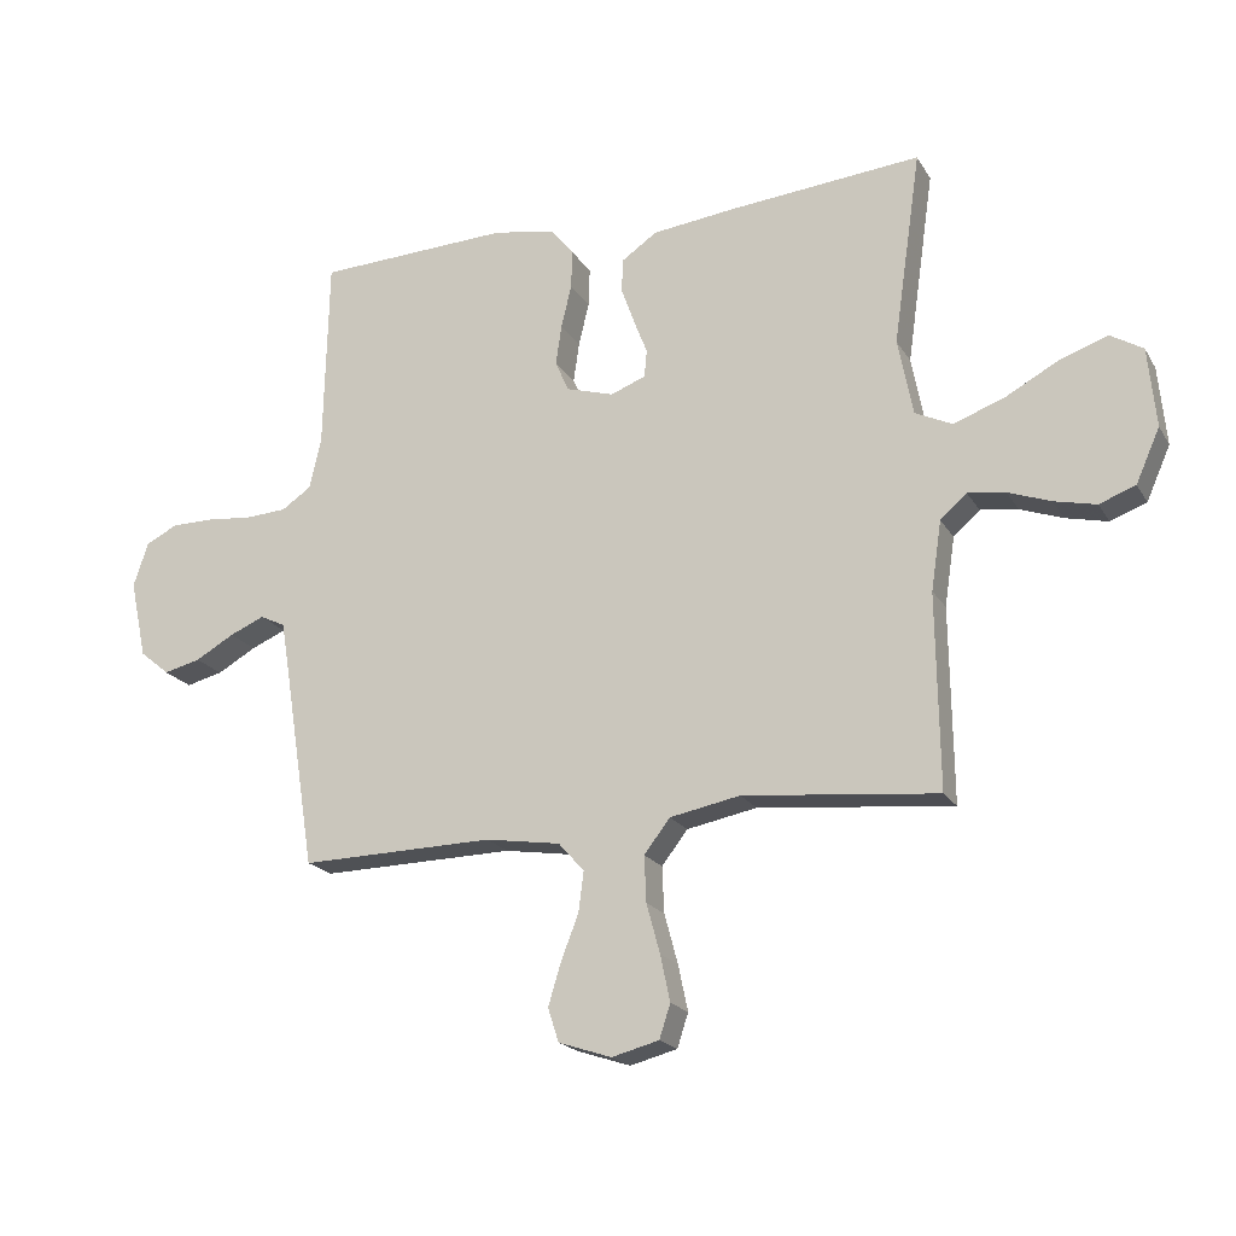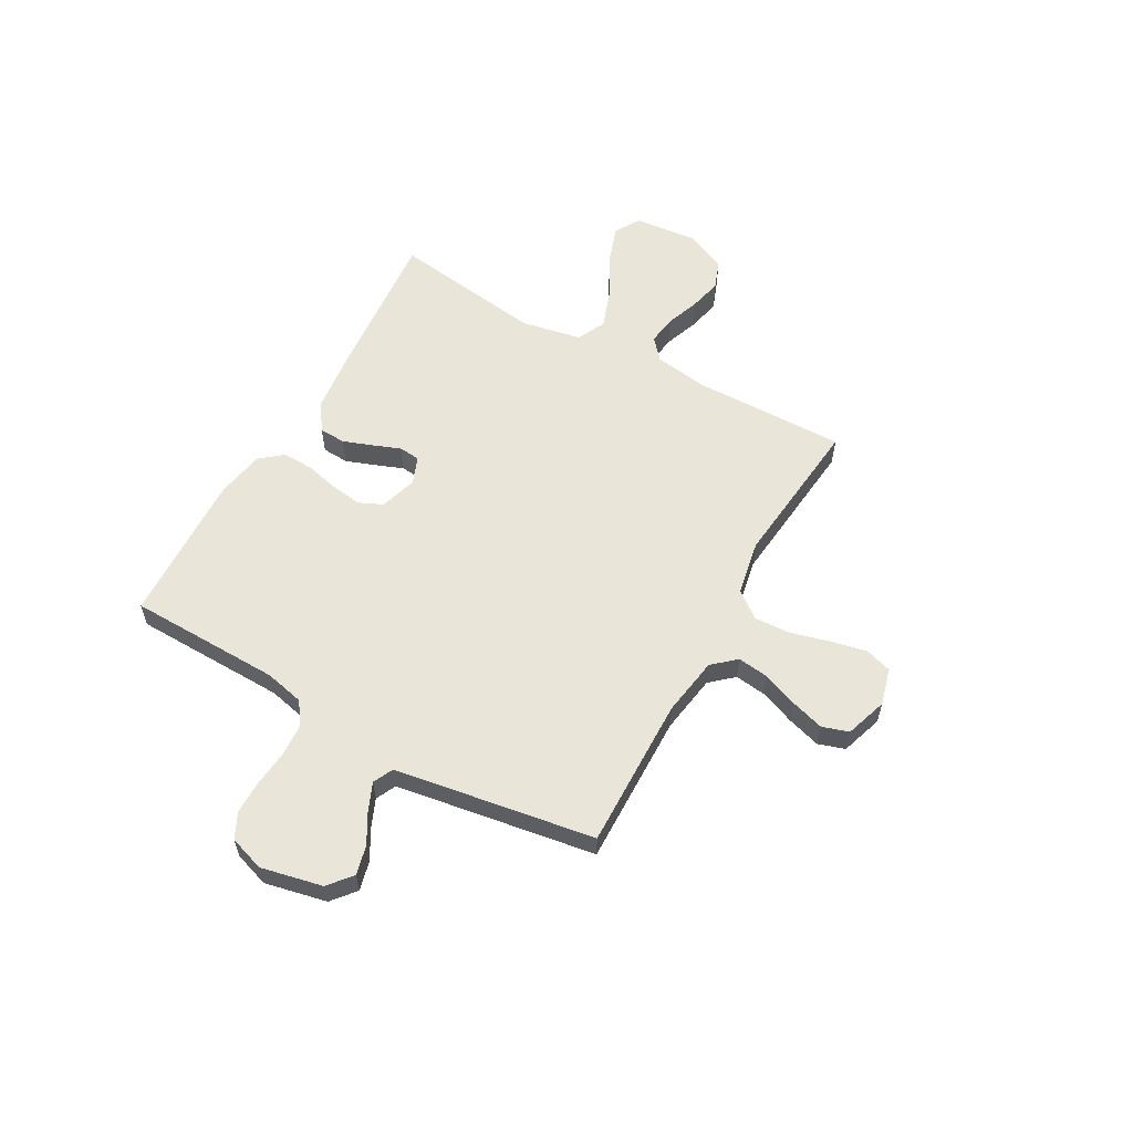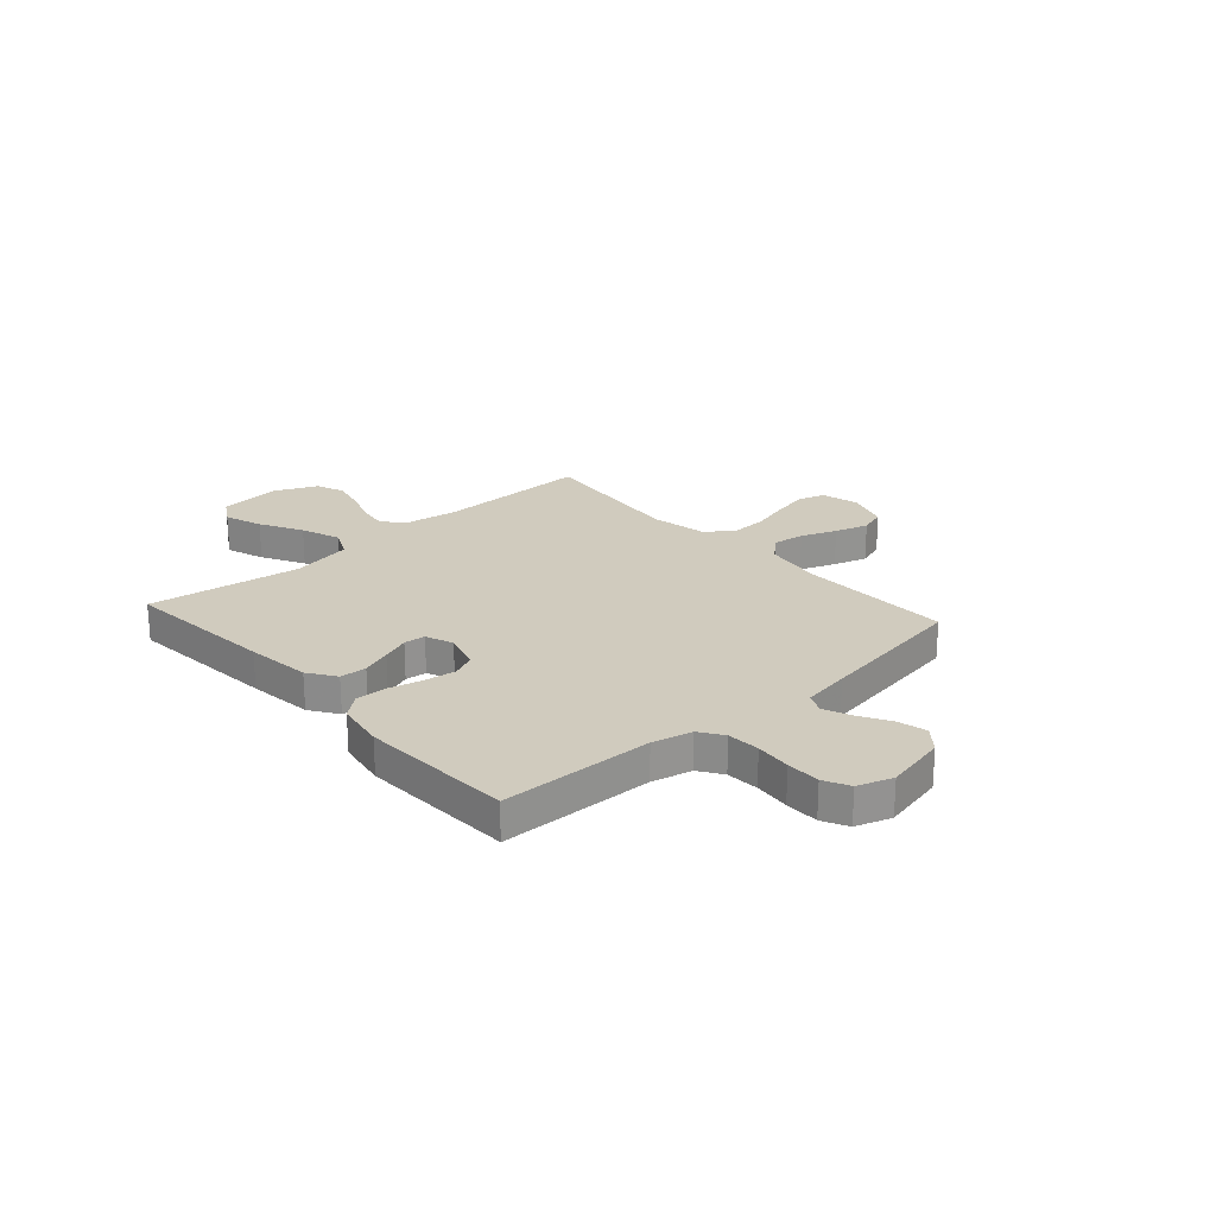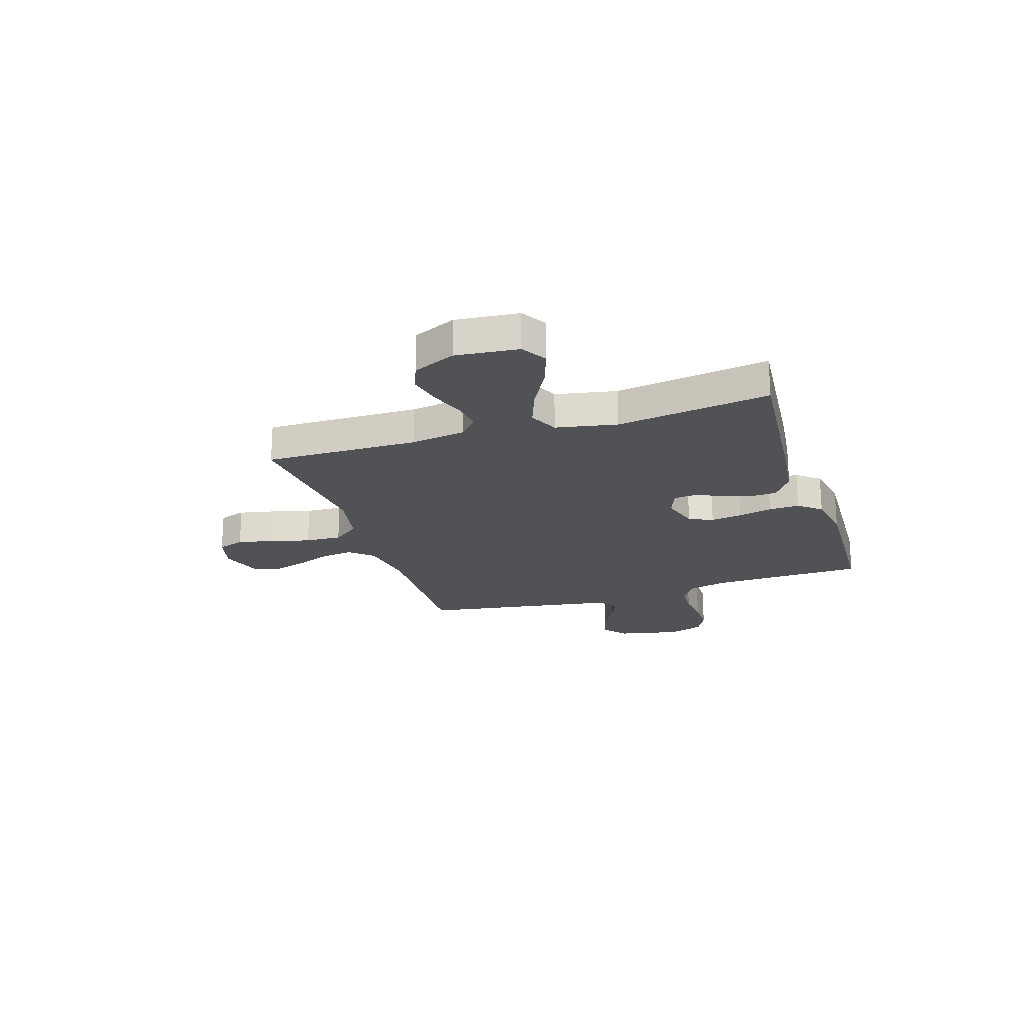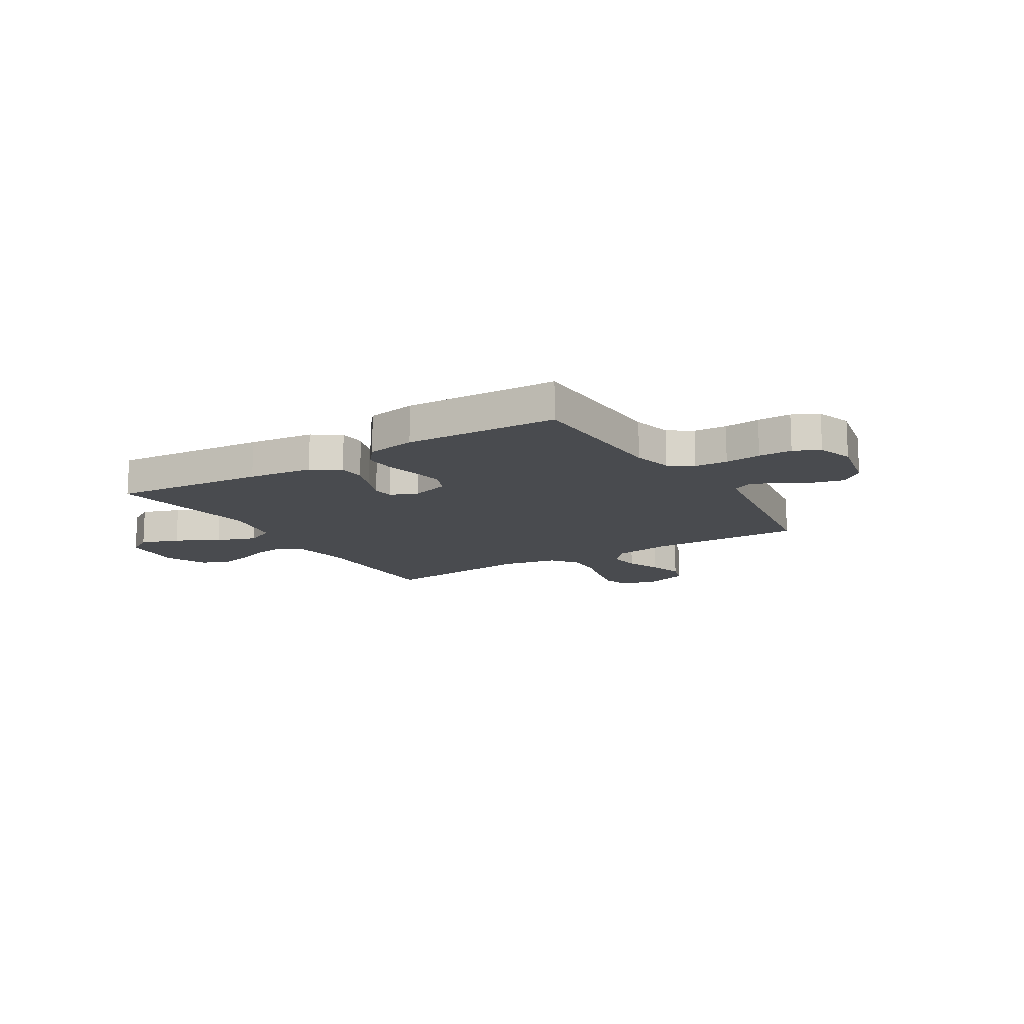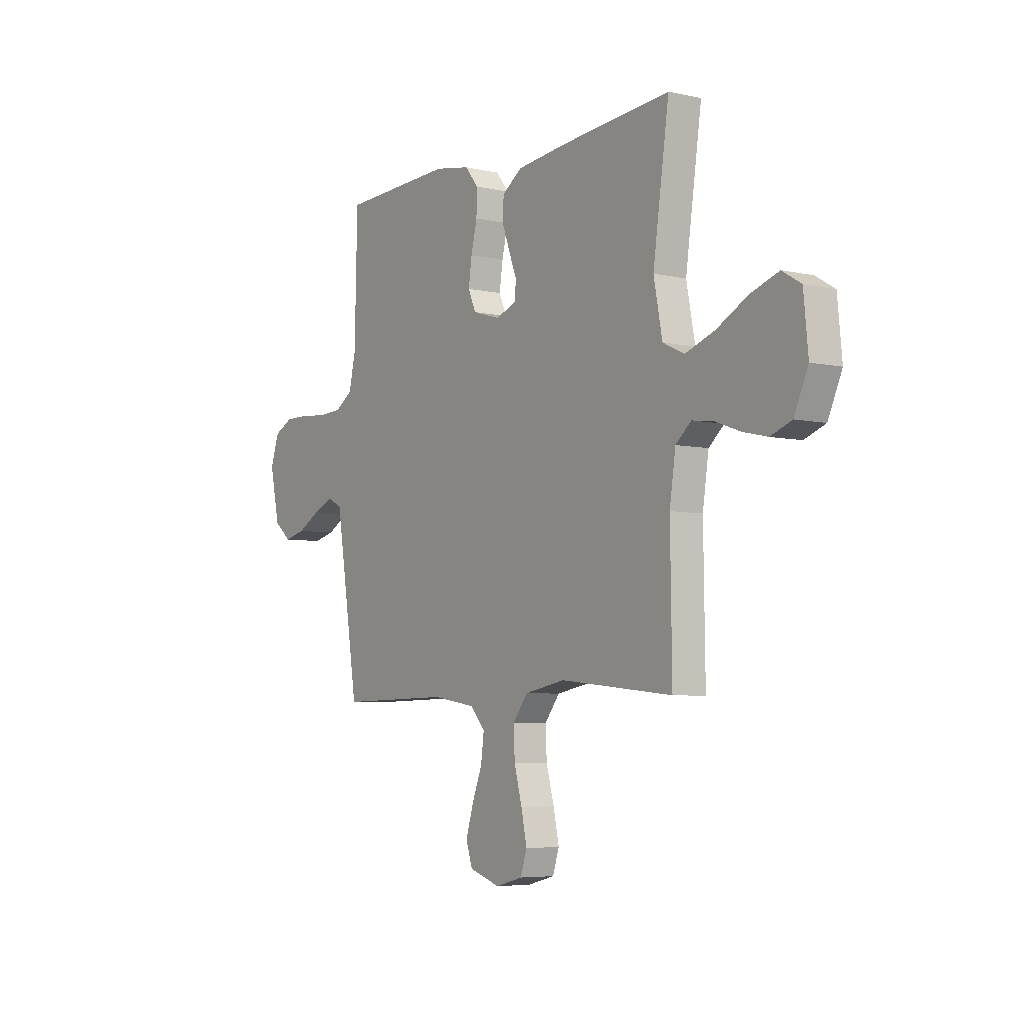
<metadata>
{"format":"obj","ext":"obj","renderer":"f3d","projection":"perspective","resolution":1024,"background":"white","views":[{"elev":-19.7,"azim":-157.5,"up":"+Z"},{"elev":58.1,"azim":119.2,"up":"+Y"},{"elev":23.4,"azim":48.2,"up":"+Y"},{"elev":-21.2,"azim":-72.2,"up":"+Y"},{"elev":-13.8,"azim":31.7,"up":"+Y"},{"elev":-5.5,"azim":-124.9,"up":"+Z"}]}
</metadata>
<code>
v 0.5 0.07 -0.5
v 0.2 0.07 -0.494
v 0.084 0.07 -0.512
v 0.044 0.07 -0.557
v 0.052 0.07 -0.619
v 0.079 0.07 -0.688
v 0.099 0.07 -0.754
v 0.082 0.07 -0.806
v 0 0.07 -0.833
v -0.073 0.07 -0.814
v -0.09 0.07 -0.762
v -0.075 0.07 -0.691
v -0.054 0.07 -0.614
v -0.051 0.07 -0.543
v -0.091 0.07 -0.491
v -0.2 0.07 -0.47
v -0.5 0.07 -0.5
v -0.496 0.07 -0.2
v -0.512 0.07 -0.093
v -0.553 0.07 -0.057
v -0.611 0.07 -0.065
v -0.677 0.07 -0.089
v -0.742 0.07 -0.104
v -0.798 0.07 -0.083
v -0.835 0.07 0
v -0.823 0.07 0.123
v -0.773 0.07 0.153
v -0.698 0.07 0.127
v -0.615 0.07 0.082
v -0.537 0.07 0.054
v -0.48 0.07 0.081
v -0.457 0.07 0.2
v -0.5 0.07 0.5
v -0.2 0.07 0.473
v -0.073 0.07 0.458
v -0.019 0.07 0.421
v -0.016 0.07 0.369
v -0.037 0.07 0.311
v -0.058 0.07 0.257
v -0.054 0.07 0.215
v 0 0.07 0.194
v 0.074 0.07 0.216
v 0.095 0.07 0.263
v 0.086 0.07 0.325
v 0.07 0.07 0.392
v 0.068 0.07 0.452
v 0.104 0.07 0.496
v 0.2 0.07 0.513
v 0.5 0.07 0.5
v 0.507 0.07 0.2
v 0.525 0.07 0.122
v 0.571 0.07 0.091
v 0.635 0.07 0.087
v 0.705 0.07 0.094
v 0.771 0.07 0.094
v 0.821 0.07 0.069
v 0.844 0.07 0
v 0.818 0.07 -0.121
v 0.772 0.07 -0.159
v 0.715 0.07 -0.145
v 0.655 0.07 -0.111
v 0.601 0.07 -0.088
v 0.562 0.07 -0.107
v 0.547 0.07 -0.2
v 0.5 0 -0.5
v 0.2 0 -0.494
v 0.084 0 -0.512
v 0.044 0 -0.557
v 0.052 0 -0.619
v 0.079 0 -0.688
v 0.099 0 -0.754
v 0.082 0 -0.806
v 0 0 -0.833
v -0.073 0 -0.814
v -0.09 0 -0.762
v -0.075 0 -0.691
v -0.054 0 -0.614
v -0.051 0 -0.543
v -0.091 0 -0.491
v -0.2 0 -0.47
v -0.5 0 -0.5
v -0.496 0 -0.2
v -0.512 0 -0.093
v -0.553 0 -0.057
v -0.611 0 -0.065
v -0.677 0 -0.089
v -0.742 0 -0.104
v -0.798 0 -0.083
v -0.835 0 0
v -0.823 0 0.123
v -0.773 0 0.153
v -0.698 0 0.127
v -0.615 0 0.082
v -0.537 0 0.054
v -0.48 0 0.081
v -0.457 0 0.2
v -0.5 0 0.5
v -0.2 0 0.473
v -0.073 0 0.458
v -0.019 0 0.421
v -0.016 0 0.369
v -0.037 0 0.311
v -0.058 0 0.257
v -0.054 0 0.215
v 0 0 0.194
v 0.074 0 0.216
v 0.095 0 0.263
v 0.086 0 0.325
v 0.07 0 0.392
v 0.068 0 0.452
v 0.104 0 0.496
v 0.2 0 0.513
v 0.5 0 0.5
v 0.507 0 0.2
v 0.525 0 0.122
v 0.571 0 0.091
v 0.635 0 0.087
v 0.705 0 0.094
v 0.771 0 0.094
v 0.821 0 0.069
v 0.844 0 0
v 0.818 0 -0.121
v 0.772 0 -0.159
v 0.715 0 -0.145
v 0.655 0 -0.111
v 0.601 0 -0.088
v 0.562 0 -0.107
v 0.547 0 -0.2
f 58 59 60 61
f 58 61 62
f 57 58 62
f 56 57 62
f 53 54 55 56
f 52 53 56 62
f 51 52 62 63
f 47 48 49 50
f 44 45 46 47
f 43 44 47 50
f 42 43 50 51
f 36 37 38 39
f 34 35 36 39
f 32 33 34 39
f 31 32 39 40
f 30 31 40 41
f 26 27 28 29
f 26 29 30
f 25 26 30
f 24 25 30
f 21 22 23 24
f 20 21 24 30
f 19 20 30 41
f 16 17 18
f 15 16 18 19
f 10 11 12 13
f 8 9 10 13
f 8 13 14
f 5 6 7 8
f 5 8 14
f 4 5 14 15
f 64 1 2
f 64 2 3
f 63 64 3
f 51 63 3
f 19 41 42 51
f 15 19 51
f 3 4 15 51
f 125 124 123 122
f 126 125 122
f 126 122 121
f 126 121 120
f 120 119 118 117
f 126 120 117 116
f 127 126 116 115
f 114 113 112 111
f 111 110 109 108
f 114 111 108 107
f 115 114 107 106
f 103 102 101 100
f 103 100 99 98
f 103 98 97 96
f 104 103 96 95
f 105 104 95 94
f 93 92 91 90
f 94 93 90
f 94 90 89
f 94 89 88
f 88 87 86 85
f 94 88 85 84
f 105 94 84 83
f 82 81 80
f 83 82 80 79
f 77 76 75 74
f 77 74 73 72
f 78 77 72
f 72 71 70 69
f 78 72 69
f 79 78 69 68
f 66 65 128
f 67 66 128
f 67 128 127
f 67 127 115
f 115 106 105 83
f 115 83 79
f 115 79 68 67
f 1 65 66 2
f 2 66 67 3
f 3 67 68 4
f 4 68 69 5
f 5 69 70 6
f 6 70 71 7
f 7 71 72 8
f 8 72 73 9
f 9 73 74 10
f 10 74 75 11
f 11 75 76 12
f 12 76 77 13
f 13 77 78 14
f 14 78 79 15
f 15 79 80 16
f 16 80 81 17
f 17 81 82 18
f 18 82 83 19
f 19 83 84 20
f 20 84 85 21
f 21 85 86 22
f 22 86 87 23
f 23 87 88 24
f 24 88 89 25
f 25 89 90 26
f 26 90 91 27
f 27 91 92 28
f 28 92 93 29
f 29 93 94 30
f 30 94 95 31
f 31 95 96 32
f 32 96 97 33
f 33 97 98 34
f 34 98 99 35
f 35 99 100 36
f 36 100 101 37
f 37 101 102 38
f 38 102 103 39
f 39 103 104 40
f 40 104 105 41
f 41 105 106 42
f 42 106 107 43
f 43 107 108 44
f 44 108 109 45
f 45 109 110 46
f 46 110 111 47
f 47 111 112 48
f 48 112 113 49
f 49 113 114 50
f 50 114 115 51
f 51 115 116 52
f 52 116 117 53
f 53 117 118 54
f 54 118 119 55
f 55 119 120 56
f 56 120 121 57
f 57 121 122 58
f 58 122 123 59
f 59 123 124 60
f 60 124 125 61
f 61 125 126 62
f 62 126 127 63
f 63 127 128 64
f 64 128 65 1

</code>
